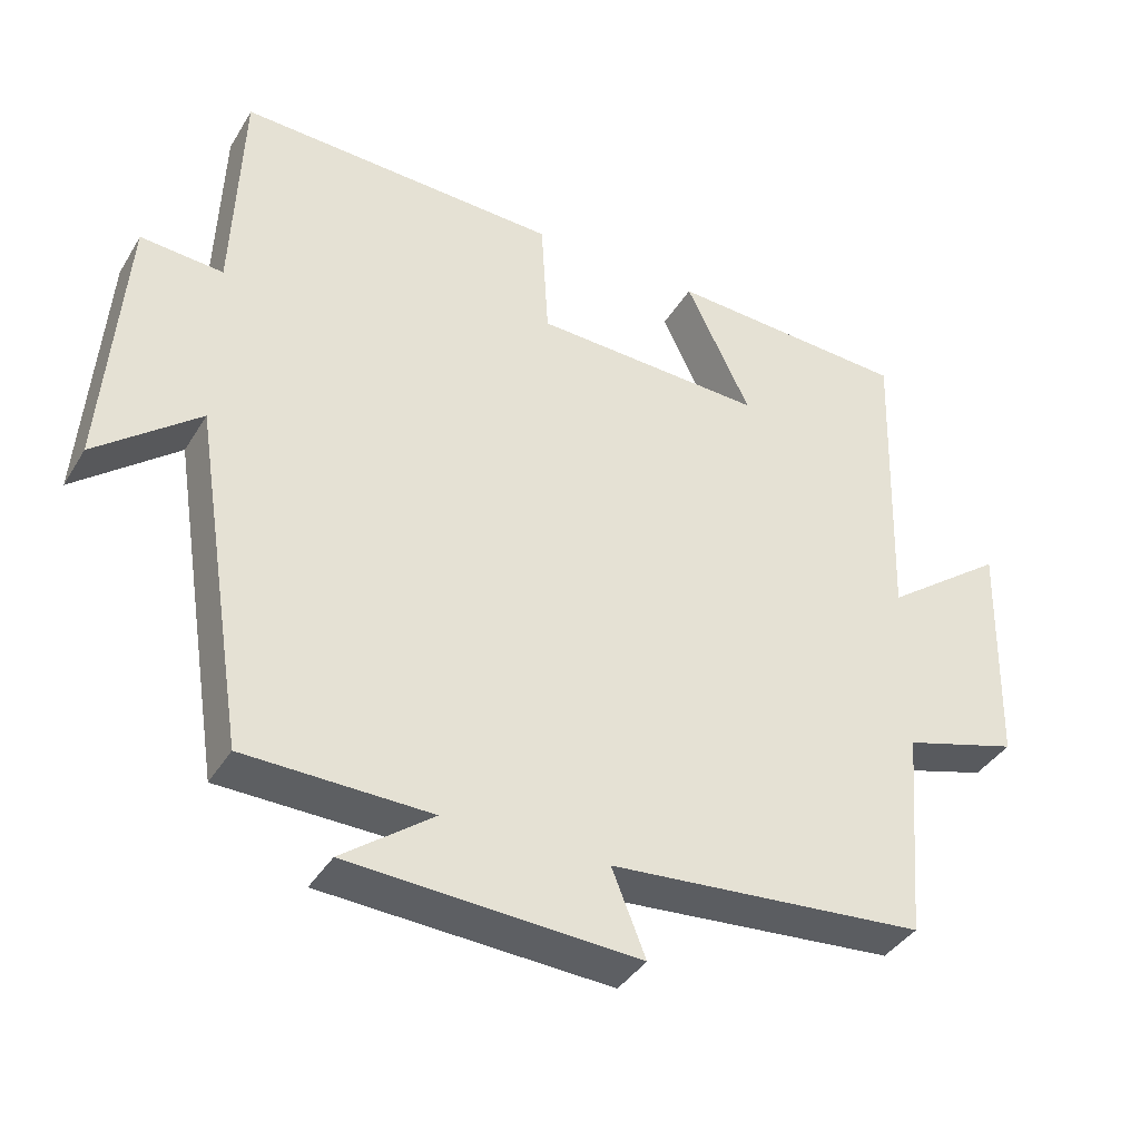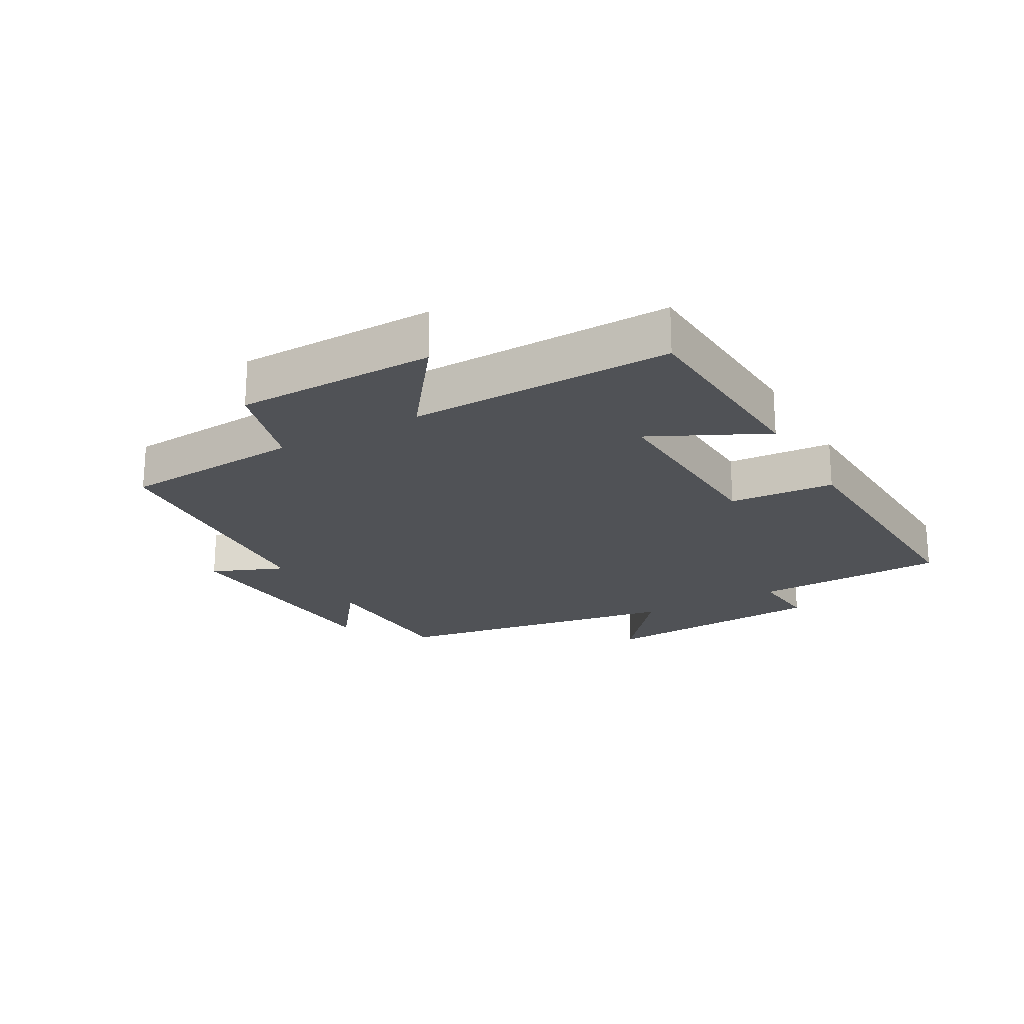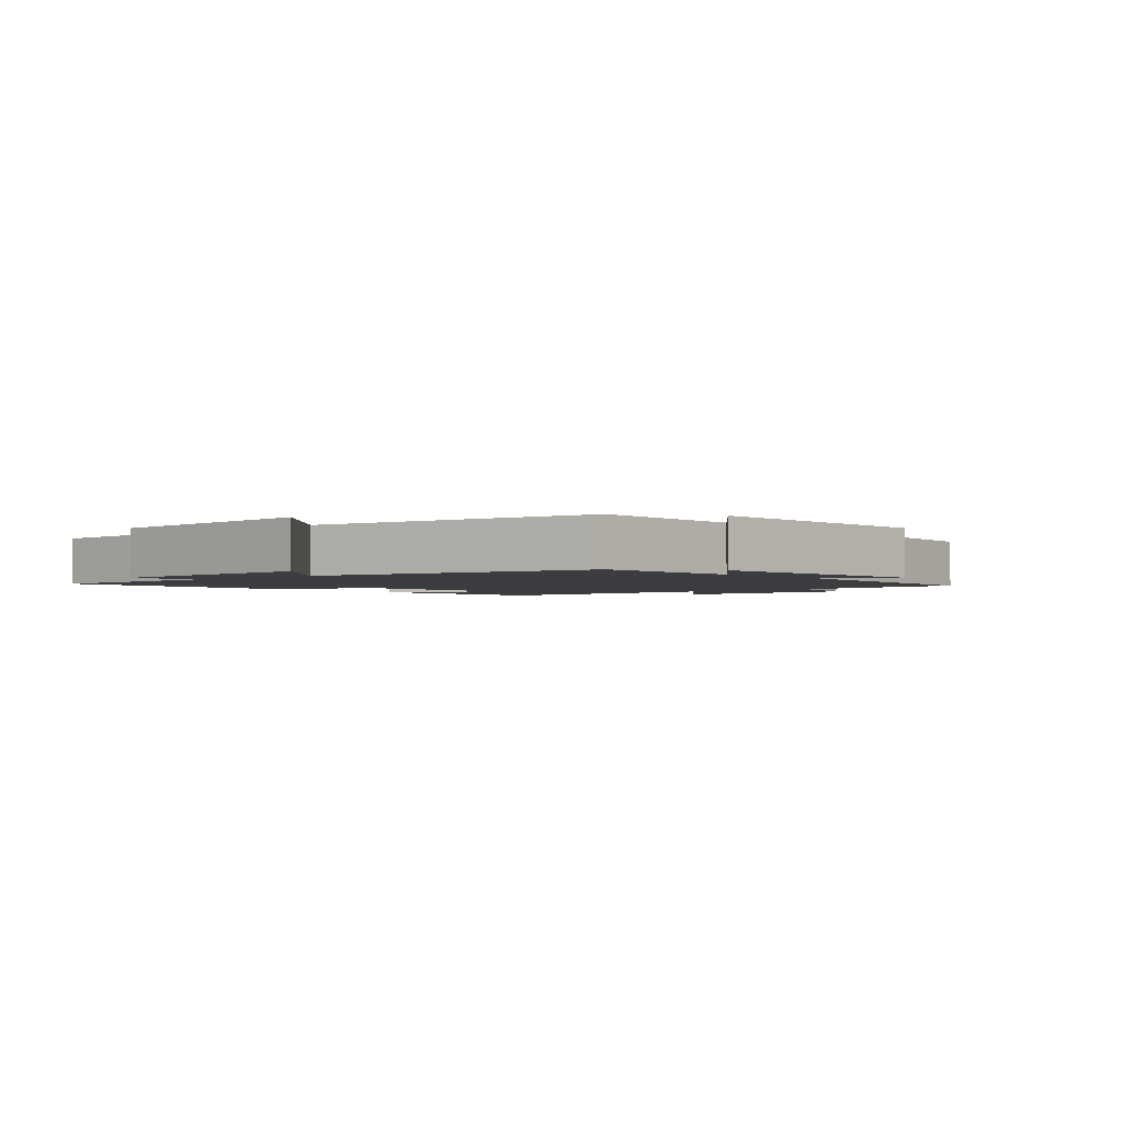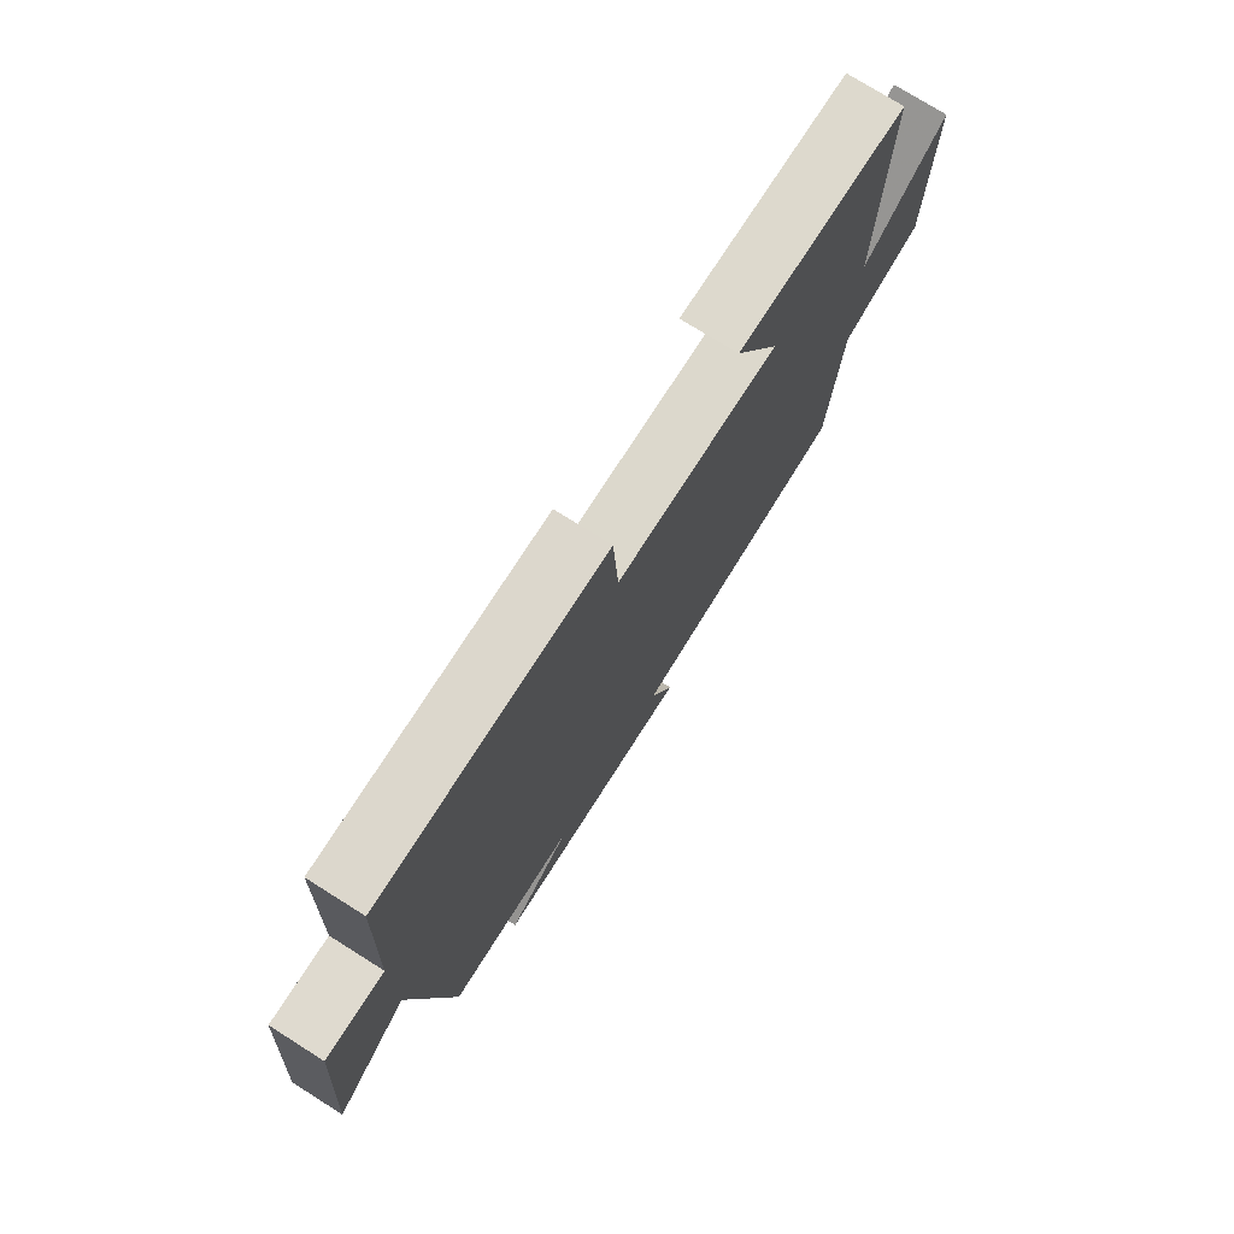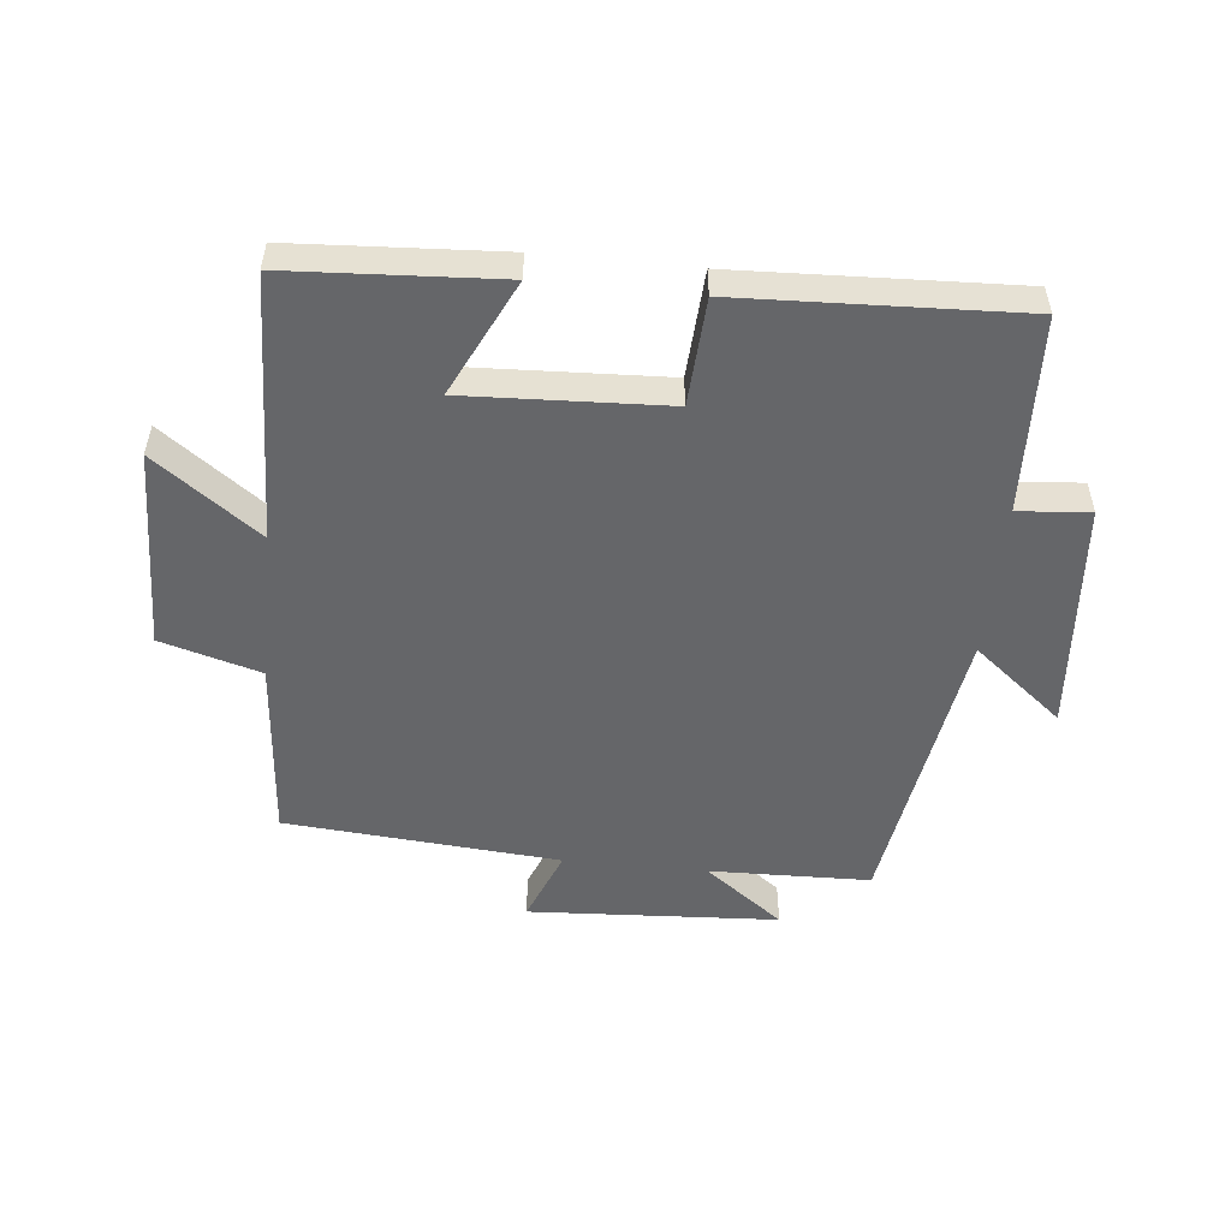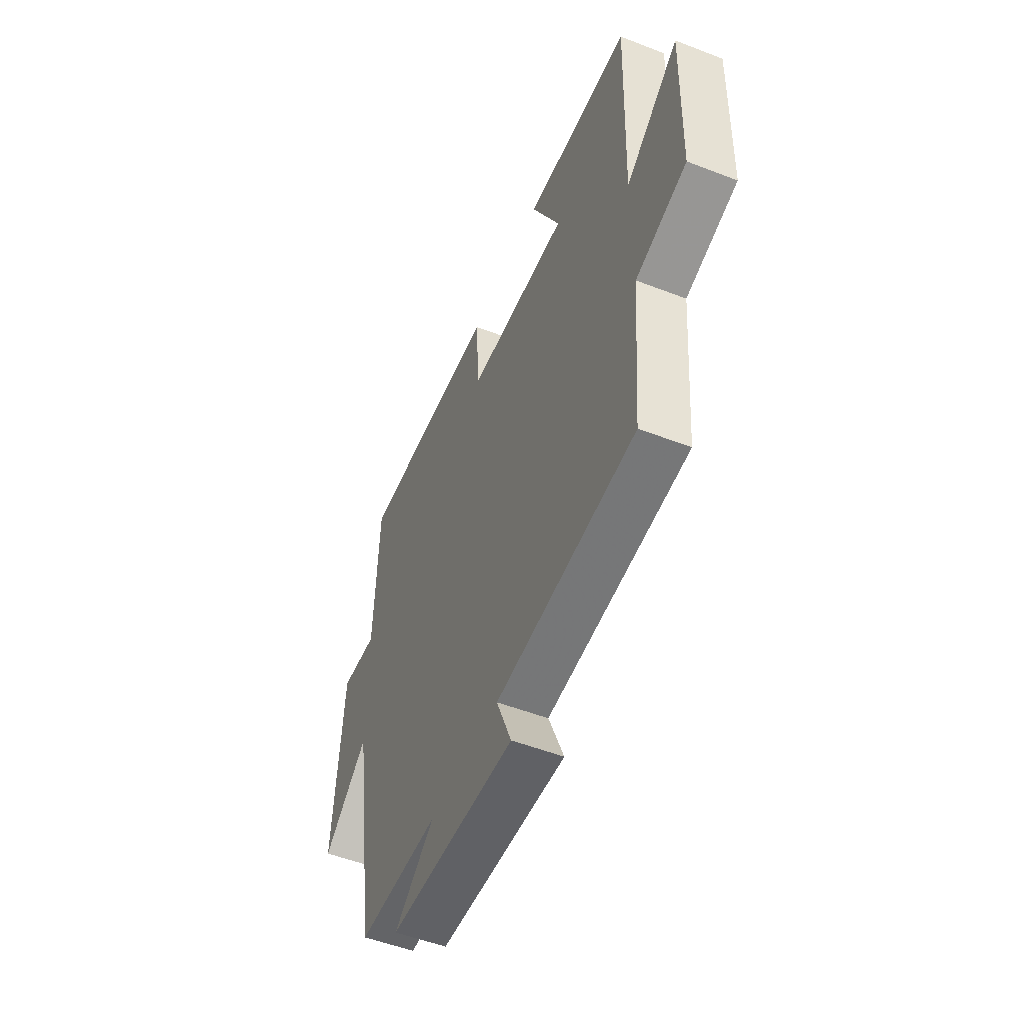
<metadata>
{"format":"obj","ext":"obj","renderer":"f3d","projection":"perspective","resolution":1024,"background":"white","views":[{"elev":-38.8,"azim":151.8,"up":"+Z"},{"elev":-21.0,"azim":-60.8,"up":"+Y"},{"elev":-2.3,"azim":130.4,"up":"+Y"},{"elev":75.2,"azim":122.2,"up":"+Z"},{"elev":-51.9,"azim":-5.8,"up":"+Y"},{"elev":-52.5,"azim":-112.6,"up":"+Z"}]}
</metadata>
<code>
v -0.476 0.07 -0.465
v -0.5 0.07 -0.176
v -0.656 0.07 -0.131
v -0.664 0.07 0.185
v -0.5 0.07 0.064
v -0.513 0.07 0.481
v -0.185 0.07 0.5
v -0.273 0.07 0.319
v 0.041 0.07 0.333
v 0.051 0.07 0.5
v 0.488 0.07 0.518
v 0.5 0.07 0.211
v 0.612 0.07 0.22
v 0.64 0.07 -0.144
v 0.5 0.07 -0.031
v 0.427 0.07 -0.494
v 0.175 0.07 -0.5
v 0.299 0.07 -0.593
v -0.093 0.07 -0.615
v -0.047 0.07 -0.5
v -0.476 0 -0.465
v -0.5 0 -0.176
v -0.656 0 -0.131
v -0.664 0 0.185
v -0.5 0 0.064
v -0.513 0 0.481
v -0.185 0 0.5
v -0.273 0 0.319
v 0.041 0 0.333
v 0.051 0 0.5
v 0.488 0 0.518
v 0.5 0 0.211
v 0.612 0 0.22
v 0.64 0 -0.144
v 0.5 0 -0.031
v 0.427 0 -0.494
v 0.175 0 -0.5
v 0.299 0 -0.593
v -0.093 0 -0.615
v -0.047 0 -0.5
f 17 18 19 20
f 20 1 2
f 17 20 2
f 16 17 2
f 15 16 2
f 12 13 14 15
f 11 12 15
f 10 11 15
f 9 10 15
f 15 2 3
f 9 15 3
f 8 9 3
f 5 6 7 8
f 5 8 3
f 3 4 5
f 40 39 38 37
f 22 21 40
f 22 40 37
f 22 37 36
f 22 36 35
f 35 34 33 32
f 35 32 31
f 35 31 30
f 35 30 29
f 23 22 35
f 23 35 29
f 23 29 28
f 28 27 26 25
f 23 28 25
f 25 24 23
f 1 21 22 2
f 2 22 23 3
f 3 23 24 4
f 4 24 25 5
f 5 25 26 6
f 6 26 27 7
f 7 27 28 8
f 8 28 29 9
f 9 29 30 10
f 10 30 31 11
f 11 31 32 12
f 12 32 33 13
f 13 33 34 14
f 14 34 35 15
f 15 35 36 16
f 16 36 37 17
f 17 37 38 18
f 18 38 39 19
f 19 39 40 20
f 20 40 21 1

</code>
